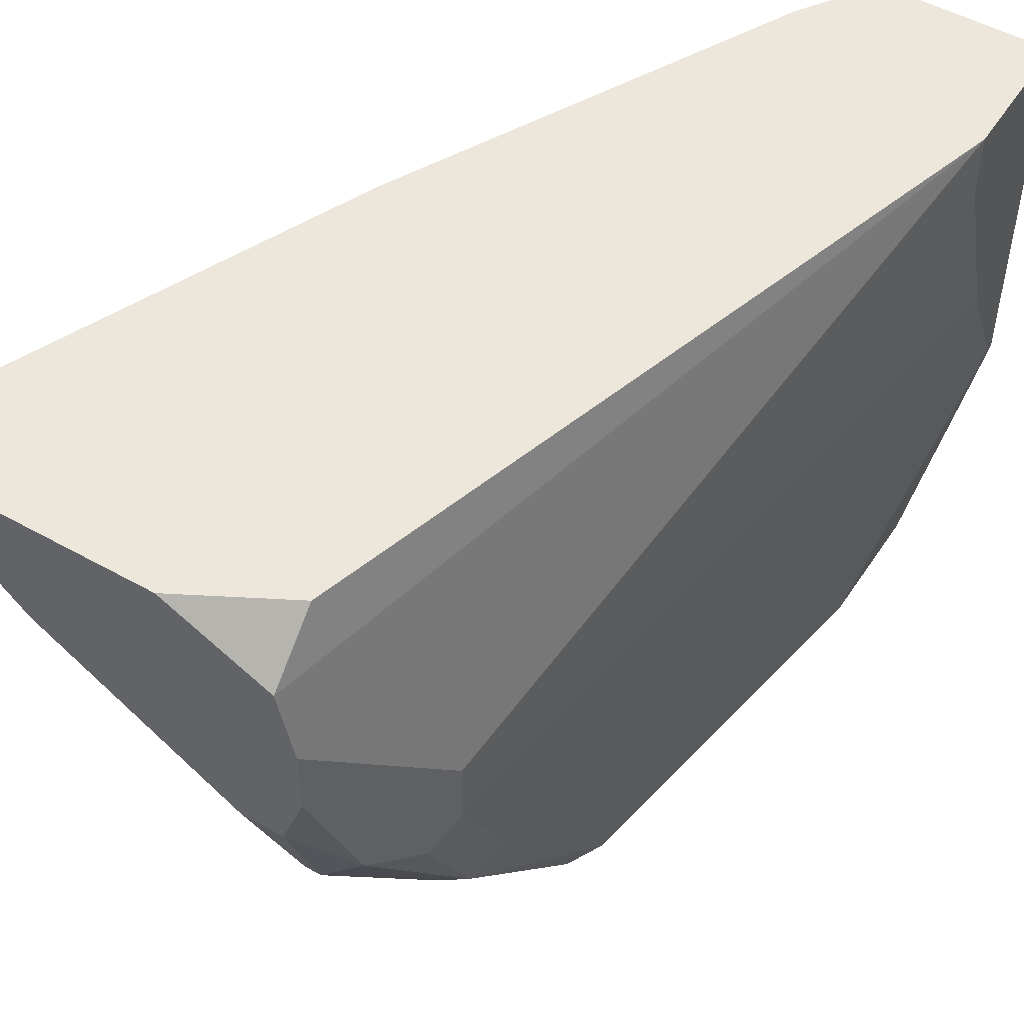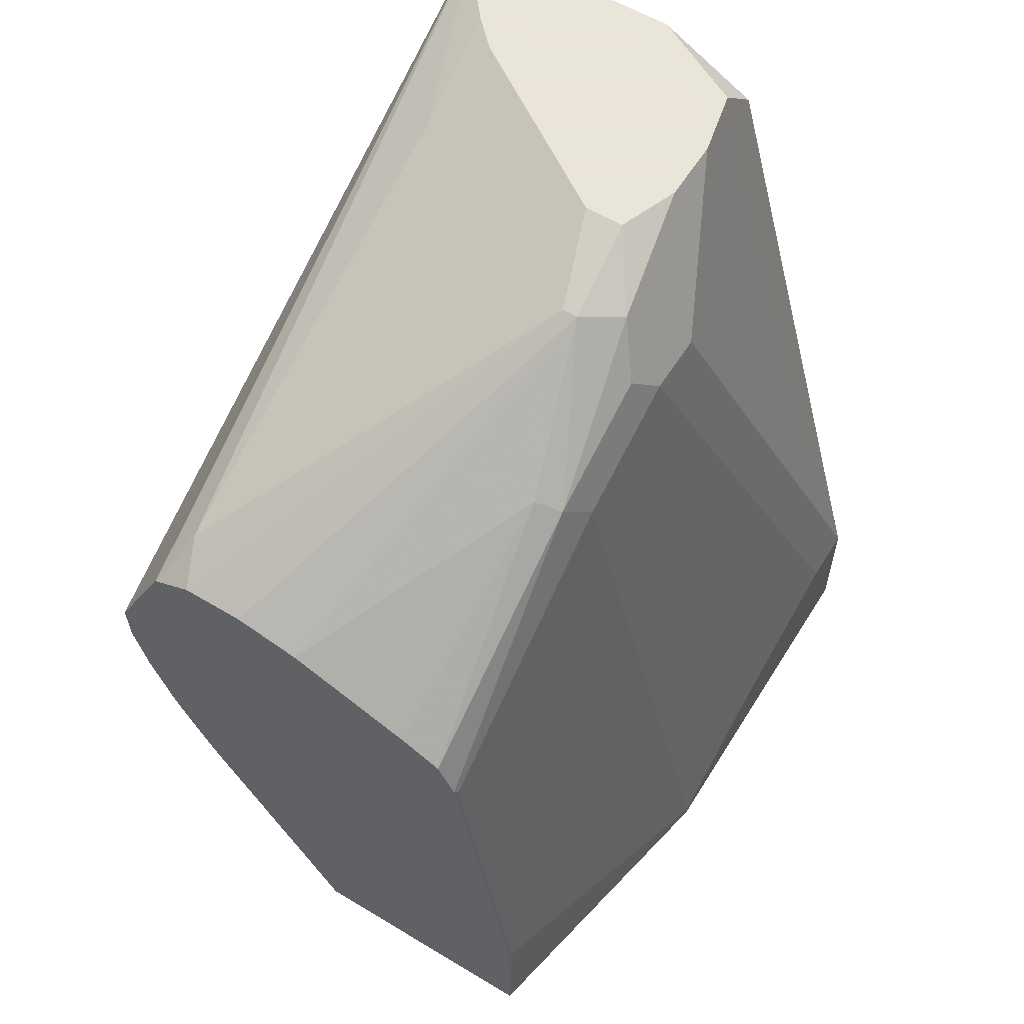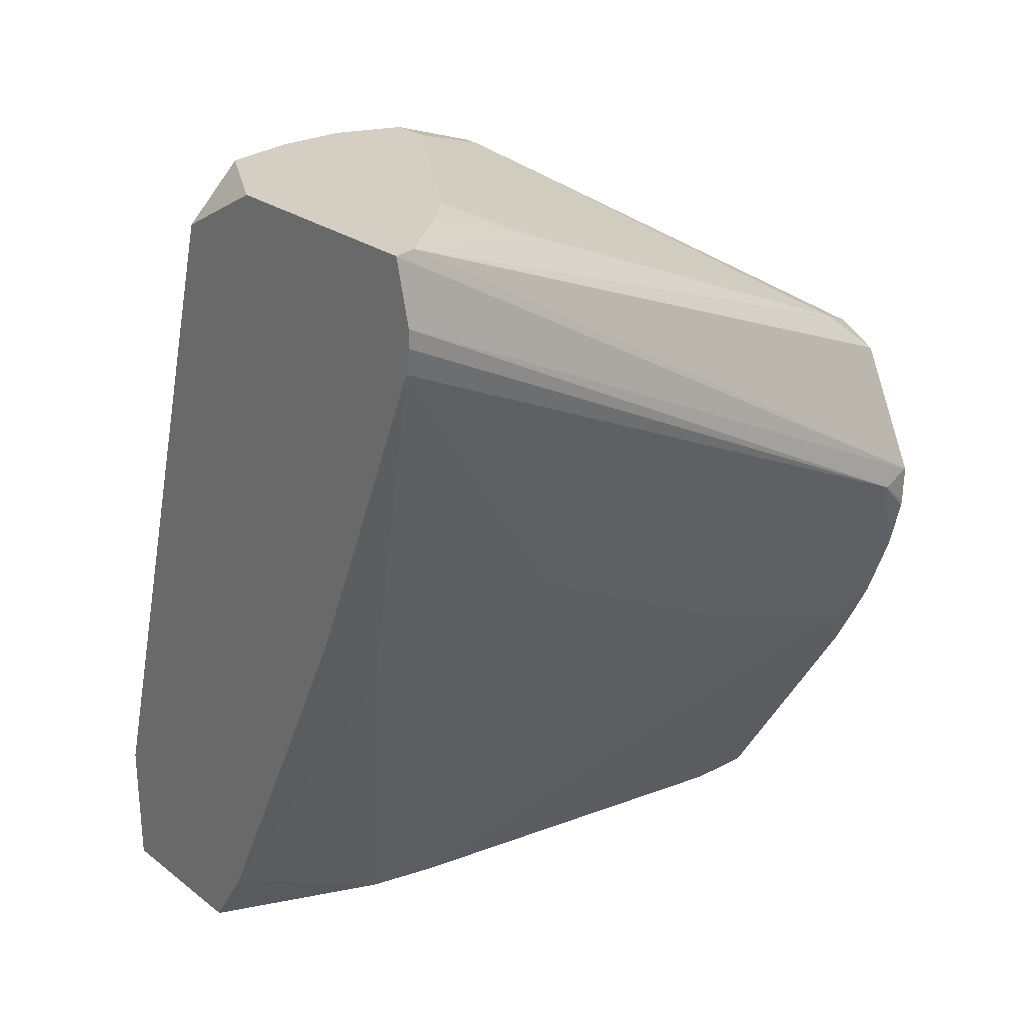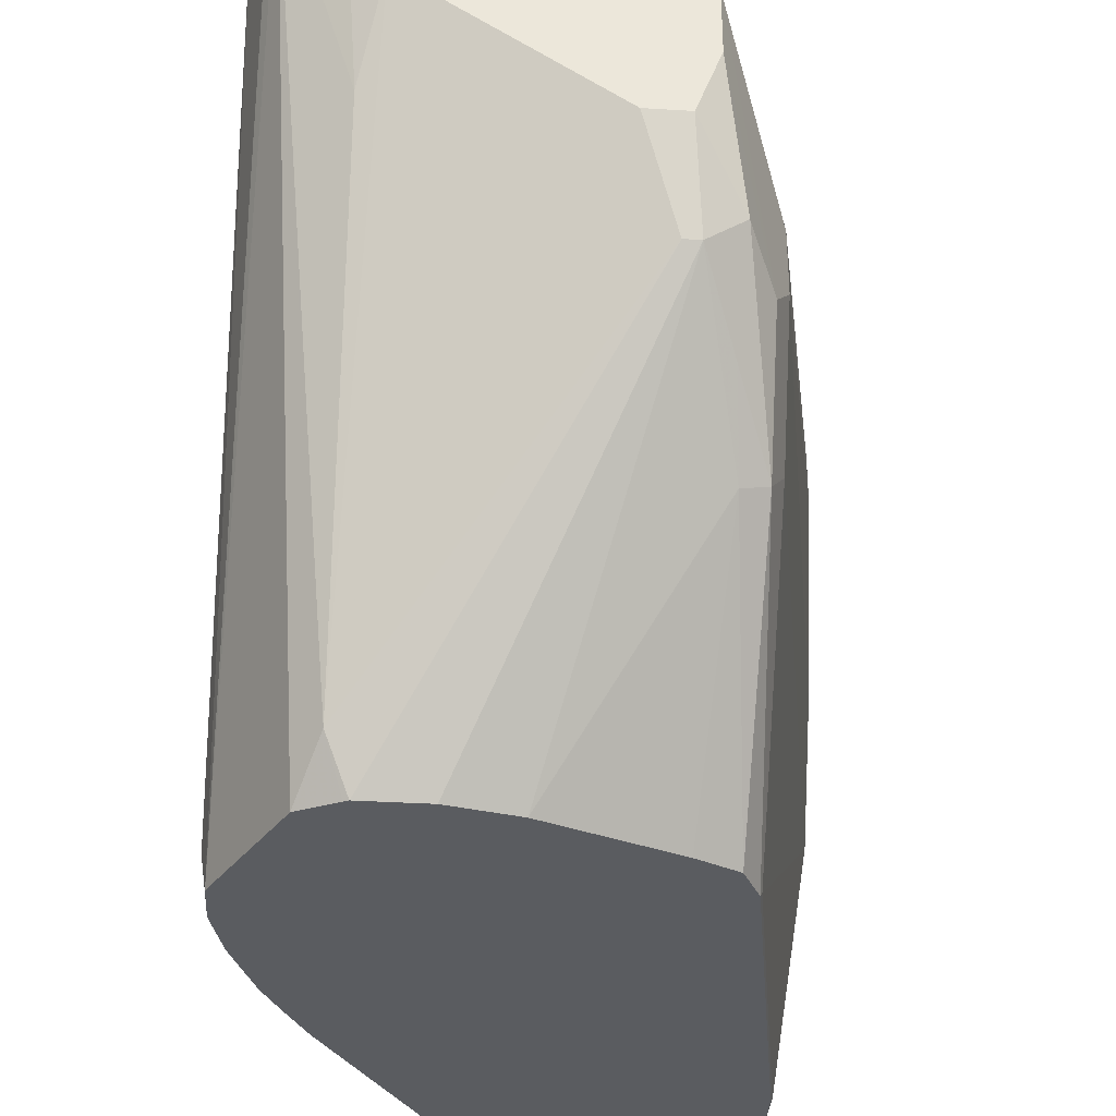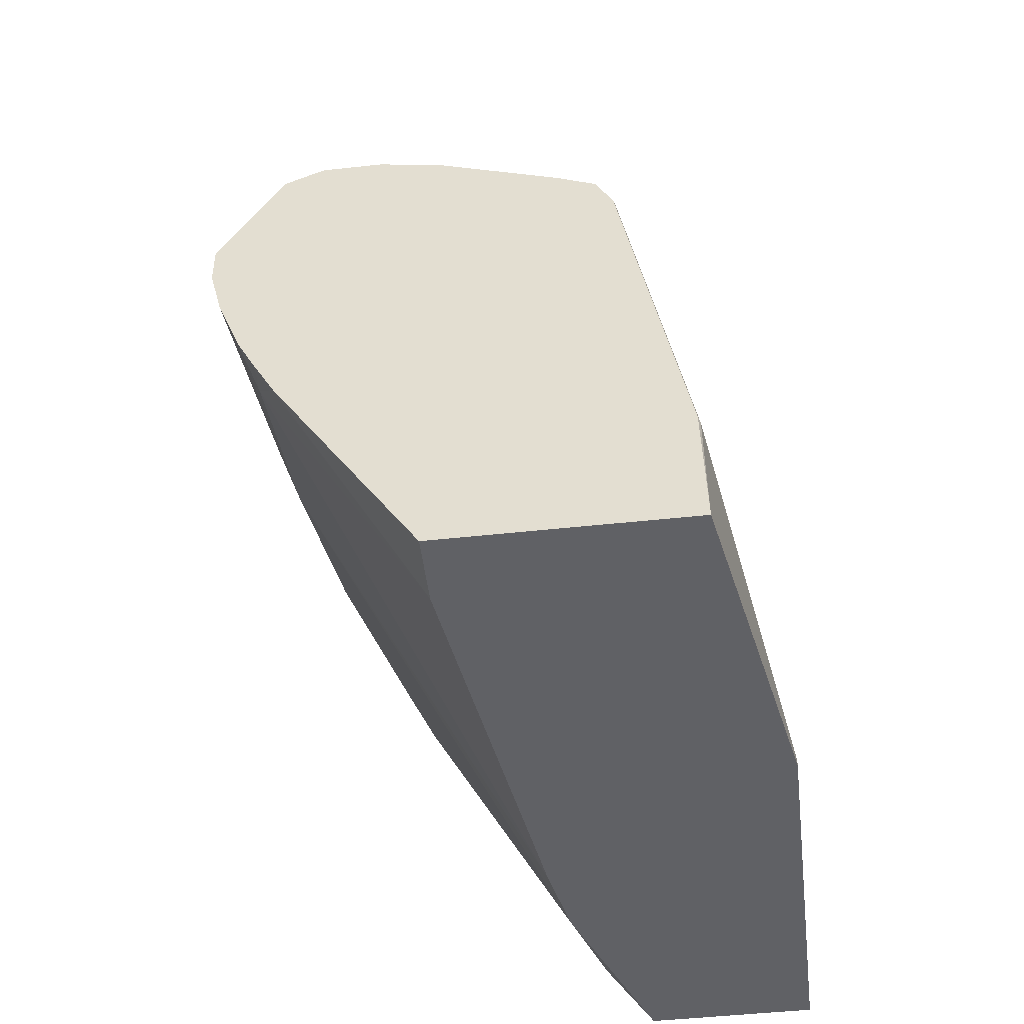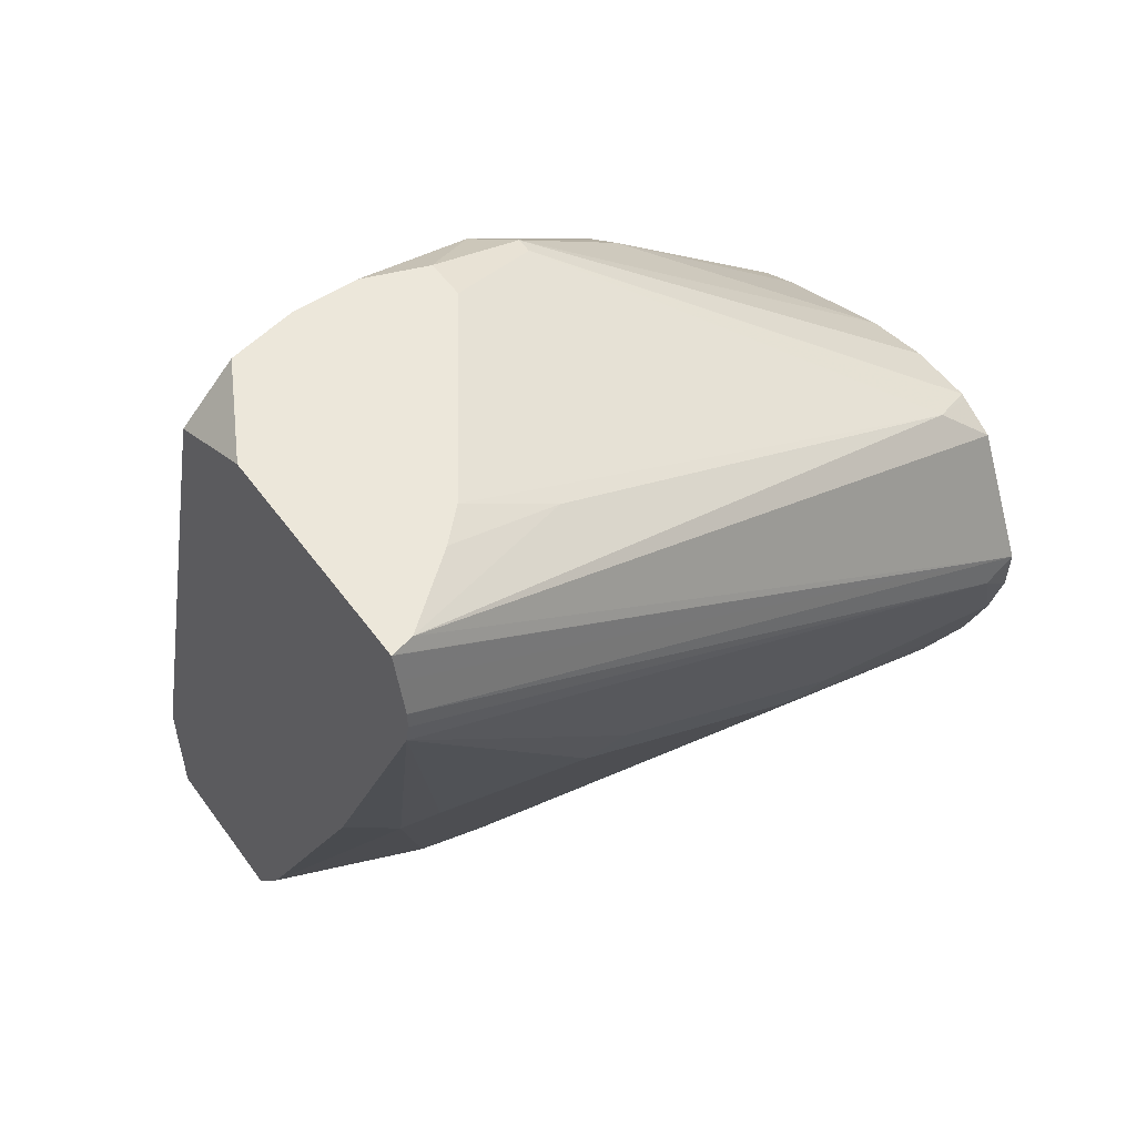
<metadata>
{"format":"obj","ext":"obj","renderer":"f3d","projection":"perspective","resolution":1024,"background":"white","views":[{"elev":50.5,"azim":-148.3,"up":"+Z"},{"elev":58.6,"azim":-148.2,"up":"+Y"},{"elev":25.6,"azim":49.9,"up":"+Y"},{"elev":-34.1,"azim":175.2,"up":"+Z"},{"elev":-50.0,"azim":-173.2,"up":"+Y"},{"elev":53.5,"azim":54.7,"up":"+Y"}]}
</metadata>
<code>
v -0.2493 -0.08572 -0.2291
v -0.2493 -0.08572 -0.3532
v -0.1948 -0.08572 -0.2291
v -0.2493 -0.04153 -0.2291
v -0.2493 -0.0831 -0.3532
v -0.2285 -0.08572 -0.4586
v -0.1947 -0.08572 -0.2294
v -0.1792 -0.06252 -0.2291
v -0.2493 -0.04153 -0.2493
v -0.1818 0.1902 -0.2291
v -0.1818 0.208 -0.247
v -0.1865 0.208 -0.2681
v -0.2026 0.1688 -0.2909
v -0.2077 0.1662 -0.3117
v -0.2285 -0.0831 -0.4586
v -0.2493 -0.06231 -0.3117
v -0.2077 0.1454 -0.374
v -0.2077 0.08309 -0.4571
v -0.2285 -0.04153 -0.4571
v -0.1454 -0.08572 -0.4586
v -0.1714 -0.08572 -0.2857
v -0.1787 -0.06171 -0.2291
v -0.2077 0.1662 -0.3324
v -0.1485 0.208 -0.2291
v -0.1869 0.208 -0.2701
v -0.187 0.2078 -0.2701
v -0.2026 0.1766 -0.3428
v -0.2278 -0.04 -0.4586
v -0.2026 0.1558 -0.3843
v -0.207 0.08461 -0.4586
v -0.1454 -0.08572 -0.4363
v -0.09651 -0.006392 -0.4586
v -0.1169 0.04157 -0.2493
v -0.1707 -0.08572 -0.2886
v -0.08831 0.03119 -0.3843
v -0.0961 0.02078 -0.374
v -0.08831 0.07271 -0.3013
v -0.1167 0.06233 -0.2291
v -0.07293 0.208 -0.2291
v -0.1869 0.208 -0.2911
v -0.1939 0.1939 -0.3324
v -0.1922 0.1766 -0.3636
v -0.1939 0.1593 -0.3878
v -0.2011 0.09643 -0.4586
v -0.1662 -0.08572 -0.309
v -0.09697 -0.006909 -0.4571
v -0.08831 0.0104 -0.4467
v -0.08897 0.007956 -0.4586
v -0.1091 0.05195 -0.2597
v -0.06946 0.173 -0.2291
v -0.1164 0.0629 -0.2291
v -0.08254 0.02078 -0.4586
v -0.07418 0.04309 -0.4586
v -0.08311 0.04157 -0.3947
v -0.08311 0.06233 -0.3532
v -0.08311 0.08309 -0.3117
v -0.073 0.208 -0.2294
v -0.07076 0.1993 -0.2291
v -0.06927 0.07616 -0.4586
v -0.1793 0.208 -0.3114
v -0.1818 0.1973 -0.3428
v -0.1463 0.1198 -0.4586
v -0.1877 0.1031 -0.4586
v -0.2001 0.09694 -0.4586
v -0.06782 0.1815 -0.2291
v -0.06752 0.07271 -0.4467
v -0.06975 0.0608 -0.4586
v -0.07485 0.208 -0.2368
v -0.06782 0.1876 -0.2291
v -0.06955 0.06233 -0.4586
v -0.07348 0.08461 -0.4586
v -0.1659 0.208 -0.3114
v -0.1247 0.1246 -0.4586
v -0.1766 0.1973 -0.3428
v -0.09697 0.1939 -0.2978
v -0.09363 0.208 -0.2596
v -0.09003 0.1177 -0.4586
v -0.09697 0.1316 -0.4432
v -0.1036 0.208 -0.2696
v -0.1039 0.1246 -0.4586
v -0.1024 0.1239 -0.4586
f 33 37 49
f 35 45 47
f 32 47 46
f 33 49 50
f 33 50 51
f 33 51 38
f 34 45 35
f 35 47 52
f 35 56 37
f 35 53 54
f 35 54 55
f 35 55 56
f 35 37 36
f 37 56 50
f 32 48 47
f 37 50 49
f 35 52 53
f 31 47 45
f 21 34 35
f 31 32 46
f 39 58 59
f 18 29 30
f 18 30 28
f 18 28 19
f 20 32 31
f 21 33 22
f 21 35 36
f 31 46 47
f 21 36 37
f 25 40 27
f 27 40 41
f 27 41 29
f 29 41 42
f 29 42 43
f 29 43 44
f 29 44 30
f 22 33 38
f 39 59 57
f 66 67 70
f 41 60 61
f 61 73 62
f 61 74 80
f 61 80 73
f 65 66 69
f 17 29 18
f 68 75 76
f 68 71 77
f 60 74 61
f 68 77 78
f 72 79 78
f 72 78 74
f 74 78 80
f 75 79 76
f 75 78 79
f 77 81 78
f 78 81 80
f 68 78 75
f 40 60 41
f 60 72 74
f 59 71 68
f 41 61 42
f 42 61 43
f 43 61 62
f 43 62 63
f 43 63 64
f 43 64 44
f 47 48 52
f 59 69 66
f 50 56 55
f 50 54 66
f 50 66 65
f 53 67 66
f 53 66 54
f 57 59 68
f 58 69 59
f 59 66 70
f 50 55 54
f 17 27 29
f 21 37 33
f 15 19 28
f 1 9 16
f 1 16 5
f 1 5 2
f 2 5 15
f 2 15 6
f 3 7 8
f 4 10 11
f 1 4 9
f 4 11 12
f 4 13 14
f 4 14 23
f 4 23 9
f 5 16 23
f 5 23 17
f 5 17 18
f 5 18 19
f 4 12 13
f 1 10 4
f 1 24 10
f 1 39 24
f 1 2 6
f 17 23 27
f 1 20 31
f 1 31 45
f 1 45 34
f 1 34 21
f 1 21 7
f 1 7 3
f 1 3 8
f 1 8 22
f 1 22 38
f 1 38 51
f 1 51 50
f 1 50 65
f 1 65 69
f 1 69 58
f 1 58 39
f 5 19 15
f 6 15 28
f 1 6 20
f 6 30 44
f 11 24 39
f 11 39 57
f 11 57 68
f 11 68 76
f 11 76 79
f 6 28 30
f 11 72 60
f 10 24 11
f 11 60 40
f 11 25 12
f 12 25 26
f 12 26 14
f 12 14 13
f 14 26 25
f 14 25 27
f 14 27 23
f 11 40 25
f 9 23 16
f 11 79 72
f 7 21 8
f 6 44 64
f 8 21 22
f 6 63 62
f 6 62 73
f 6 73 80
f 6 80 81
f 6 81 77
f 6 77 71
f 6 64 63
f 6 59 70
f 6 70 67
f 6 67 53
f 6 53 52
f 6 52 48
f 6 48 32
f 6 32 20
f 6 71 59

</code>
